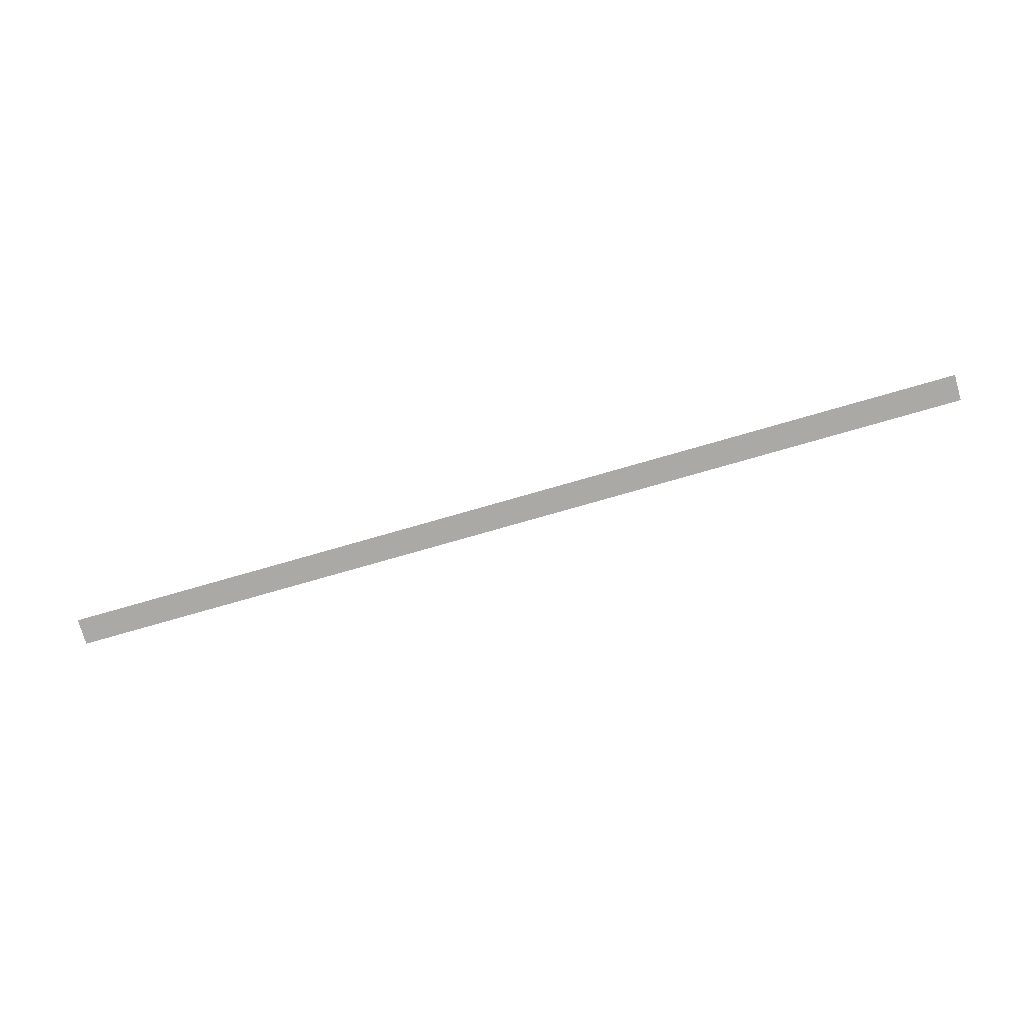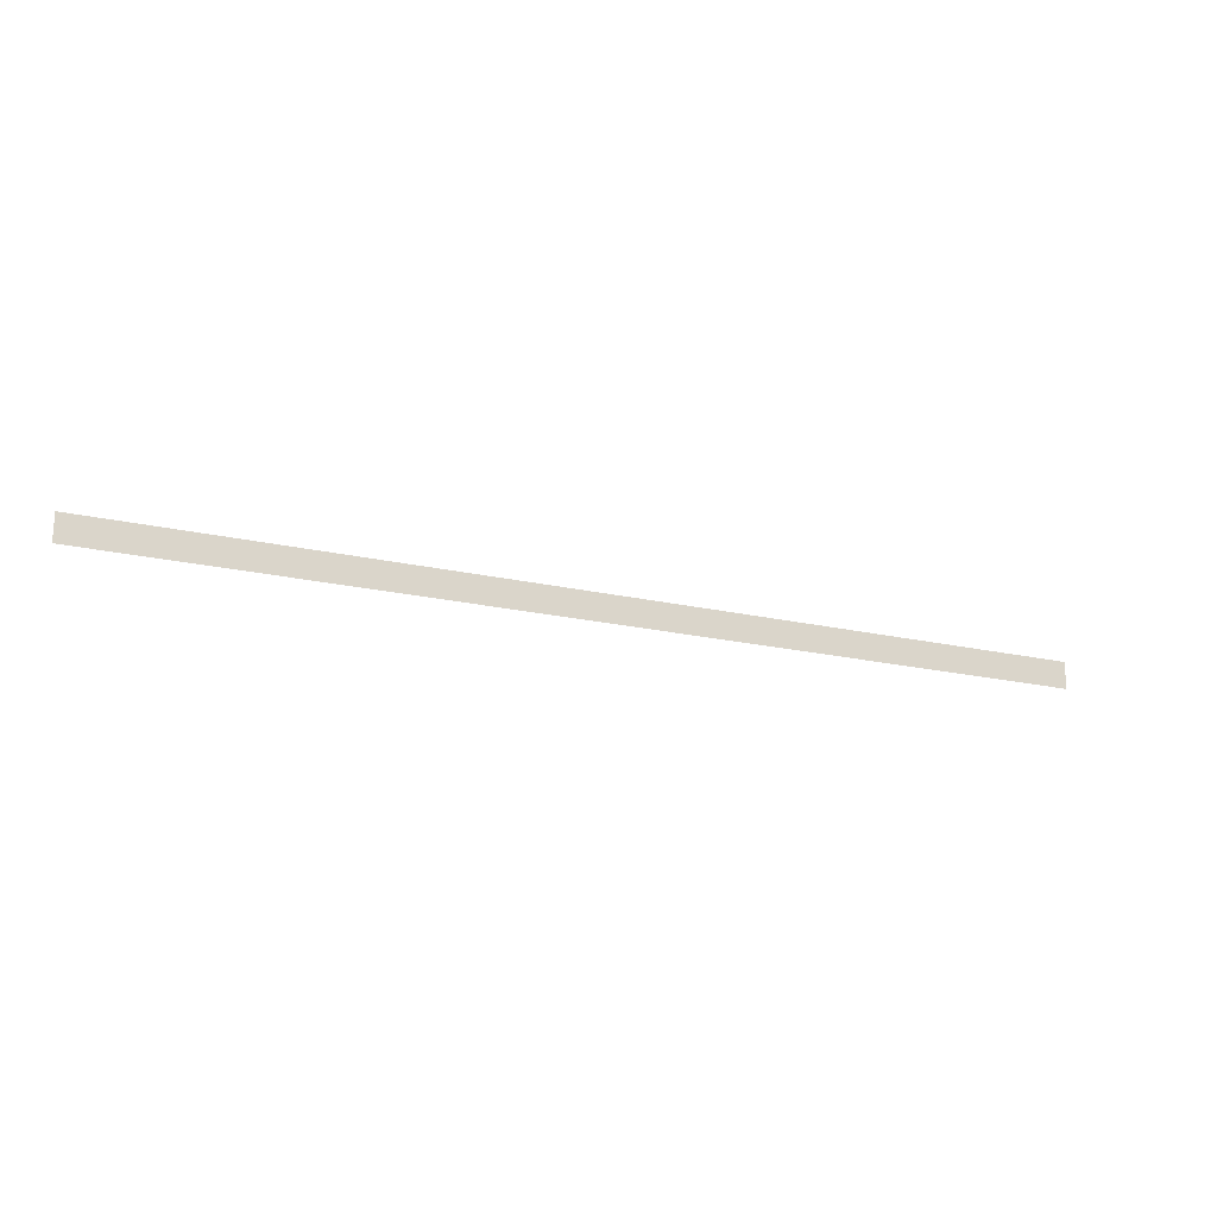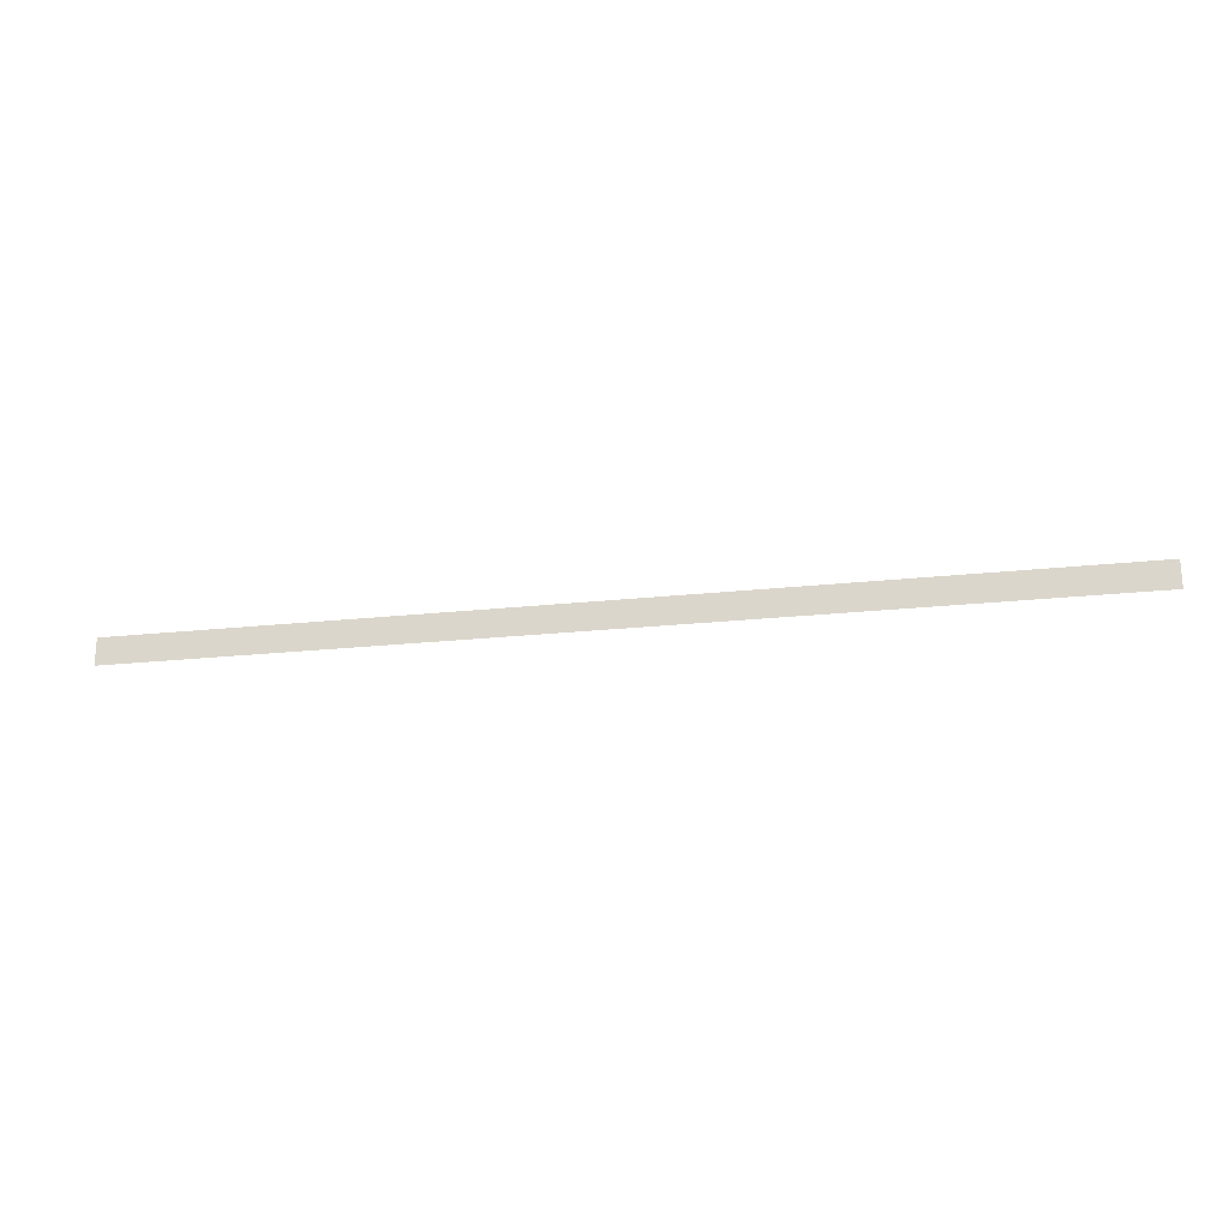
<metadata>
{"format":"obj","ext":"obj","renderer":"f3d","projection":"perspective","resolution":1024,"background":"white","views":[{"elev":-75.3,"azim":-163.9,"up":"+Z"},{"elev":-19.8,"azim":156.6,"up":"+Y"},{"elev":-22.3,"azim":-169.3,"up":"+Y"}]}
</metadata>
<code>
v -158.4 -104 0
v -159.2 -104 0
v -159.2 -103.2 0
v -158.4 -103.2 0
v -157.6 -104 0
v -158.4 -104 0
v -158.4 -103.2 0
v -157.6 -103.2 0
v -156.8 -104 0
v -157.6 -104 0
v -157.6 -103.2 0
v -156.8 -103.2 0
v -156 -104 0
v -156.8 -104 0
v -156.8 -103.2 0
v -156 -103.2 0
v -155.2 -104 0
v -156 -104 0
v -156 -103.2 0
v -155.2 -103.2 0
v -154.4 -104 0
v -155.2 -104 0
v -155.2 -103.2 0
v -154.4 -103.2 0
v -153.6 -104 0
v -154.4 -104 0
v -154.4 -103.2 0
v -153.6 -103.2 0
v -152.8 -104 0
v -153.6 -104 0
v -153.6 -103.2 0
v -152.8 -103.2 0
v -152 -104 0
v -152.8 -104 0
v -152.8 -103.2 0
v -152 -103.2 0
v -151.2 -104 0
v -152 -104 0
v -152 -103.2 0
v -151.2 -103.2 0
v -150.4 -104 0
v -151.2 -104 0
v -151.2 -103.2 0
v -150.4 -103.2 0
v -149.6 -104 0
v -150.4 -104 0
v -150.4 -103.2 0
v -149.6 -103.2 0
v -148.8 -104 0
v -149.6 -104 0
v -149.6 -103.2 0
v -148.8 -103.2 0
v -148 -104 0
v -148.8 -104 0
v -148.8 -103.2 0
v -148 -103.2 0
v -147.2 -104 0
v -148 -104 0
v -148 -103.2 0
v -147.2 -103.2 0
v -146.4 -104 0
v -147.2 -104 0
v -147.2 -103.2 0
v -146.4 -103.2 0
v -145.6 -104 0
v -146.4 -104 0
v -146.4 -103.2 0
v -145.6 -103.2 0
v -144.8 -104 0
v -145.6 -104 0
v -145.6 -103.2 0
v -144.8 -103.2 0
v -144 -104 0
v -144.8 -104 0
v -144.8 -103.2 0
v -144 -103.2 0
v -143.2 -104 0
v -144 -104 0
v -144 -103.2 0
v -143.2 -103.2 0
v -142.4 -104 0
v -143.2 -104 0
v -143.2 -103.2 0
v -142.4 -103.2 0
v -141.6 -104 0
v -142.4 -104 0
v -142.4 -103.2 0
v -141.6 -103.2 0
v -140.8 -104 0
v -141.6 -104 0
v -141.6 -103.2 0
v -140.8 -103.2 0
v -140 -104 0
v -140.8 -104 0
v -140.8 -103.2 0
v -140 -103.2 0
v -139.2 -104 0
v -140 -104 0
v -140 -103.2 0
v -139.2 -103.2 0
v -138.4 -104 0
v -139.2 -104 0
v -139.2 -103.2 0
v -138.4 -103.2 0
v -137.6 -104 0
v -138.4 -104 0
v -138.4 -103.2 0
v -137.6 -103.2 0
v -136.8 -104 0
v -137.6 -104 0
v -137.6 -103.2 0
v -136.8 -103.2 0
v -136 -104 0
v -136.8 -104 0
v -136.8 -103.2 0
v -136 -103.2 0
v -135.2 -104 0
v -136 -104 0
v -136 -103.2 0
v -135.2 -103.2 0
v -134.4 -104 0
v -135.2 -104 0
v -135.2 -103.2 0
v -134.4 -103.2 0
v -133.6 -104 0
v -134.4 -104 0
v -134.4 -103.2 0
v -133.6 -103.2 0
v -132.8 -104 0
v -133.6 -104 0
v -133.6 -103.2 0
v -132.8 -103.2 0
v -132 -104 0
v -132.8 -104 0
v -132.8 -103.2 0
v -132 -103.2 0
v -131.2 -104 0
v -132 -104 0
v -132 -103.2 0
v -131.2 -103.2 0
g Map2_mesh_0027
f 1 2 3 4
f 5 6 7 8
f 9 10 11 12
f 13 14 15 16
f 17 18 19 20
f 21 22 23 24
f 25 26 27 28
f 29 30 31 32
f 33 34 35 36
f 37 38 39 40
f 41 42 43 44
f 45 46 47 48
f 49 50 51 52
f 53 54 55 56
f 57 58 59 60
f 61 62 63 64
f 65 66 67 68
f 69 70 71 72
f 73 74 75 76
f 77 78 79 80
f 81 82 83 84
f 85 86 87 88
f 89 90 91 92
f 93 94 95 96
f 97 98 99 100
f 101 102 103 104
f 105 106 107 108
f 109 110 111 112
f 113 114 115 116
f 117 118 119 120
f 121 122 123 124
f 125 126 127 128
f 129 130 131 132
f 133 134 135 136
f 137 138 139 140

</code>
